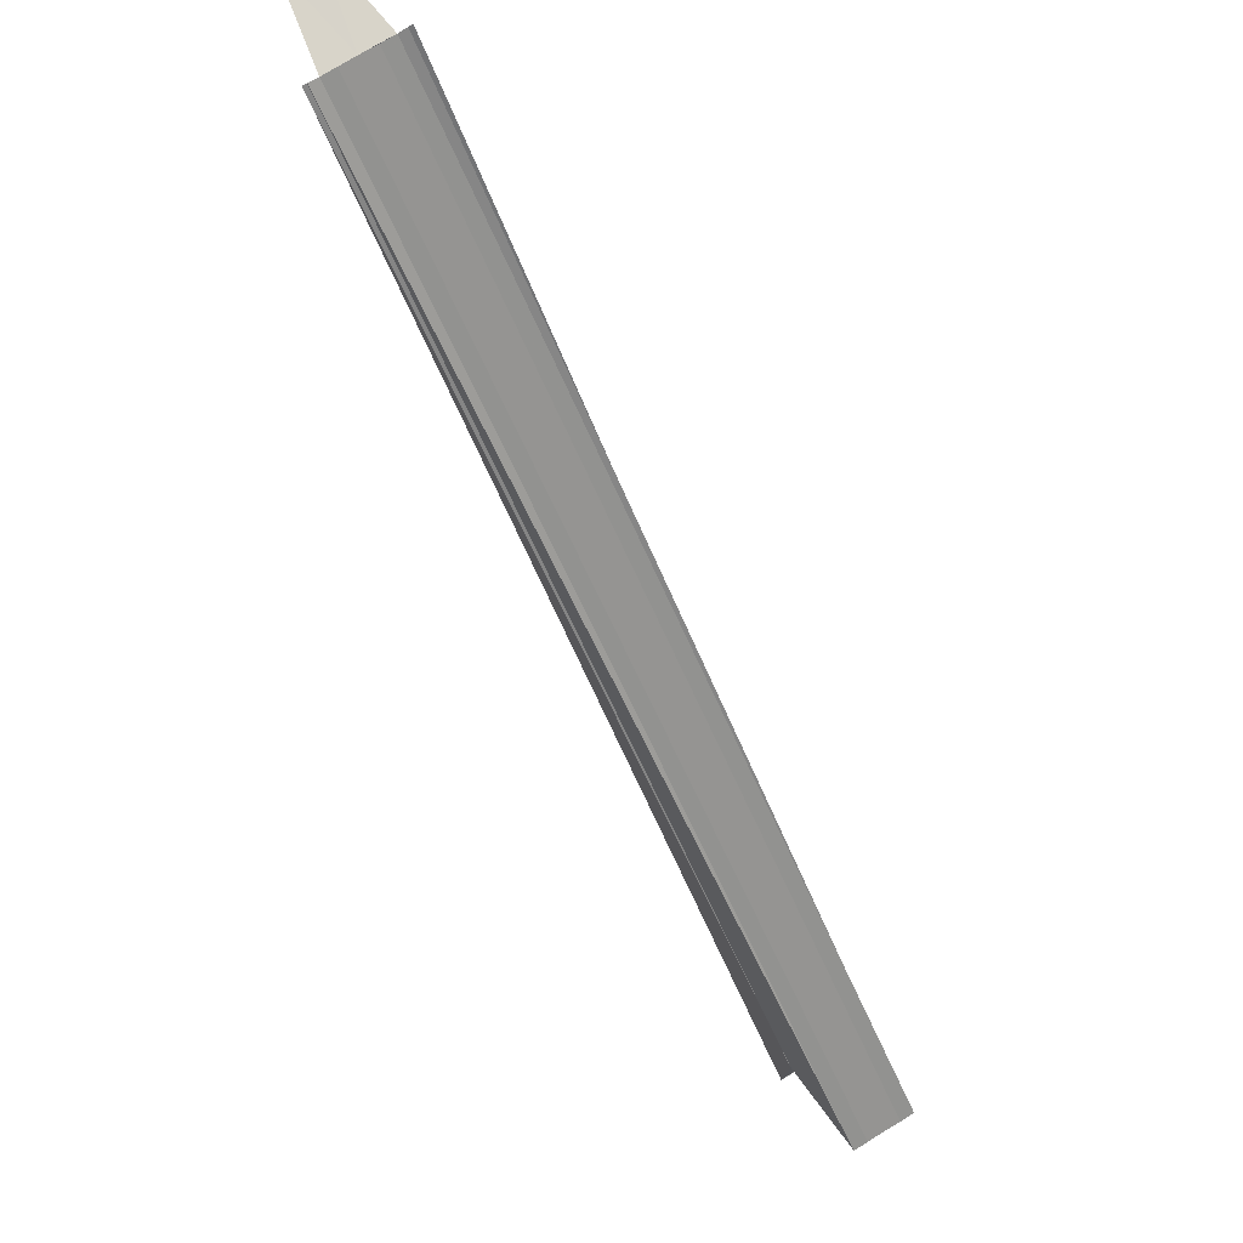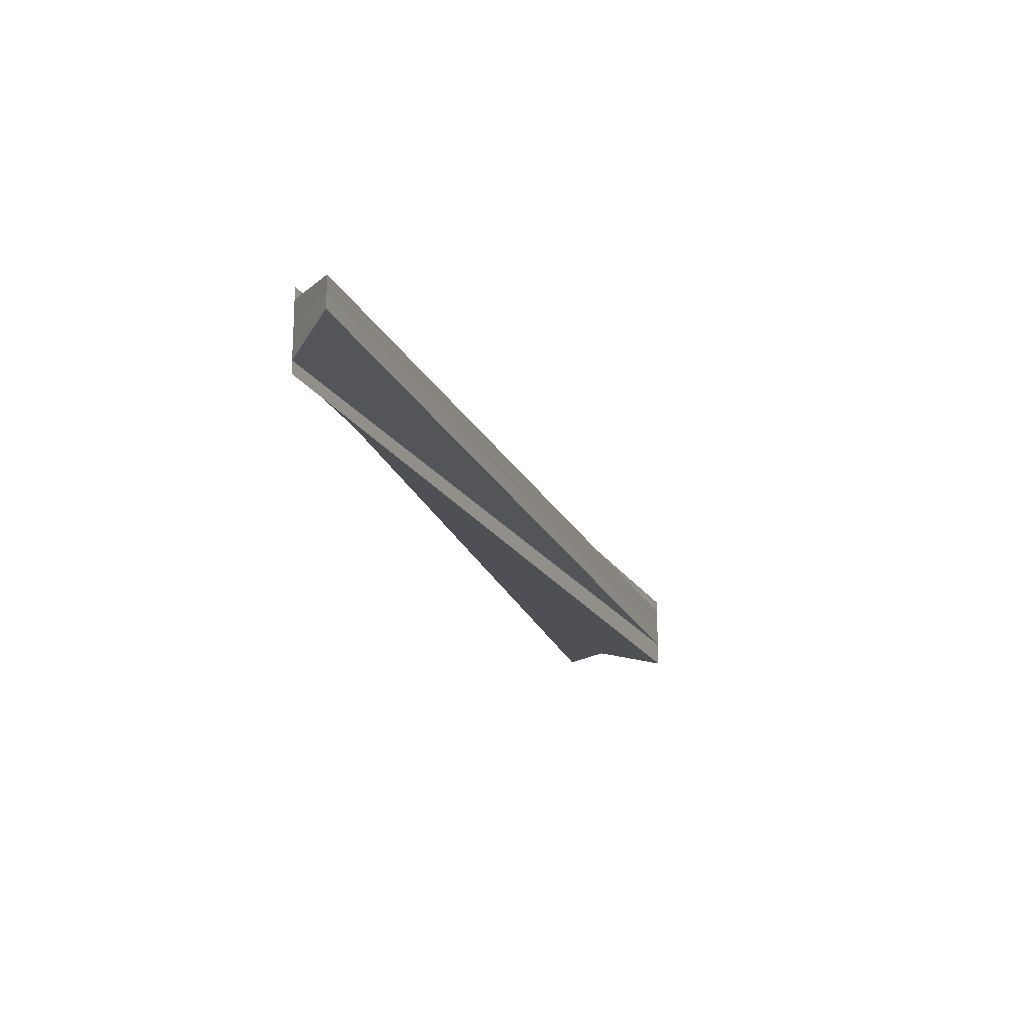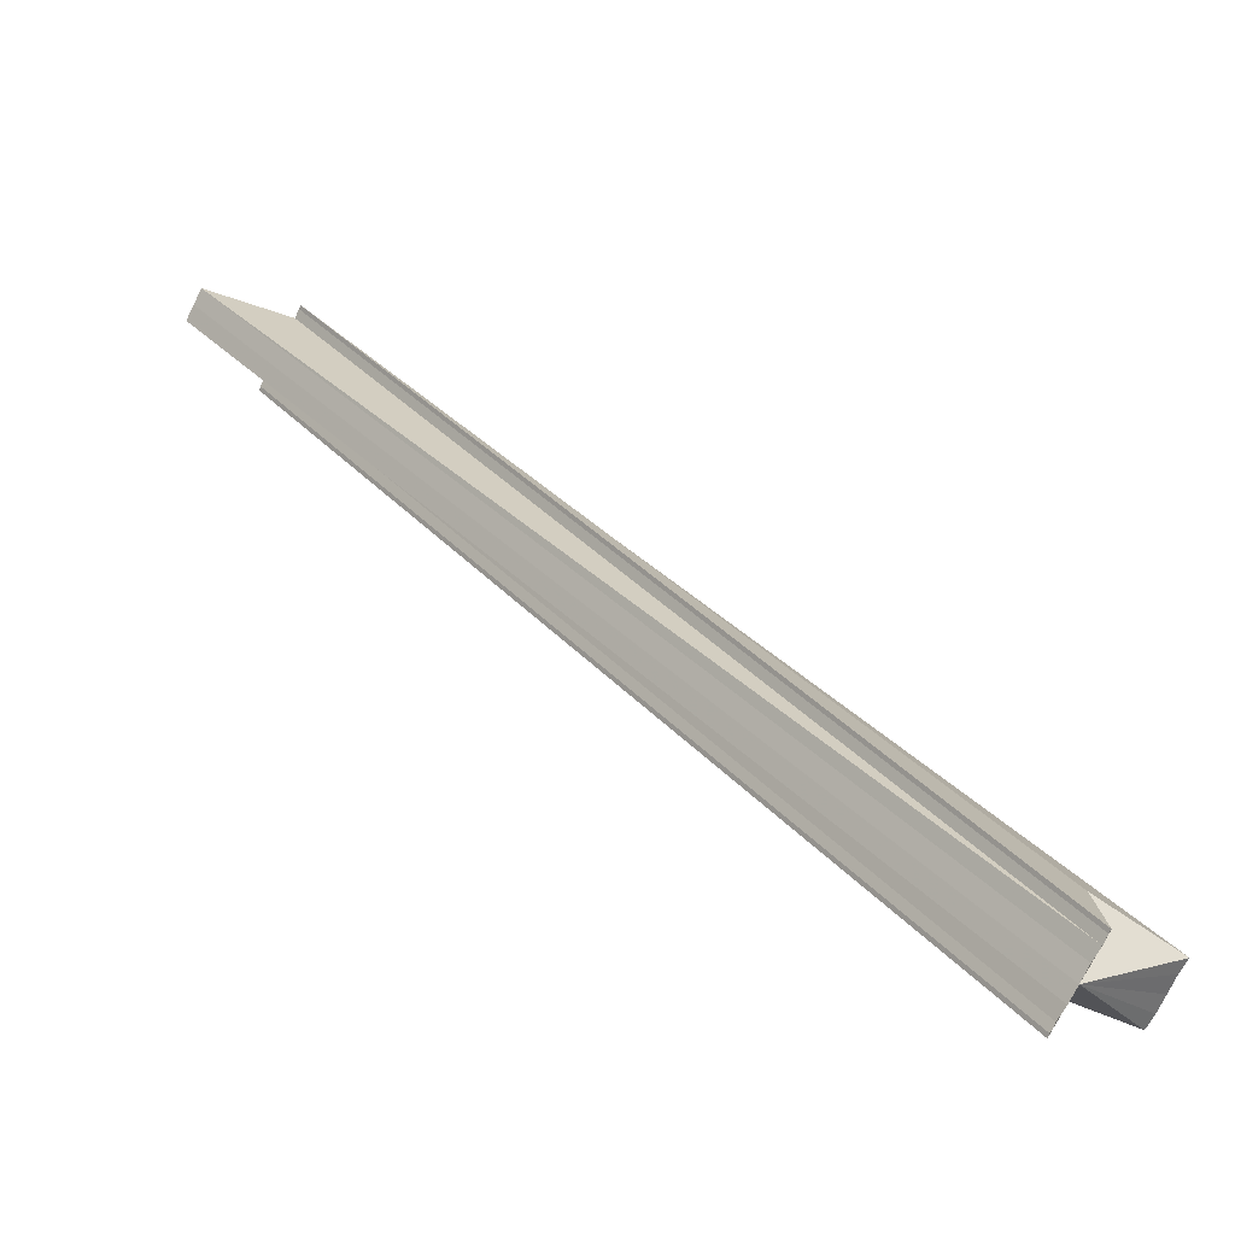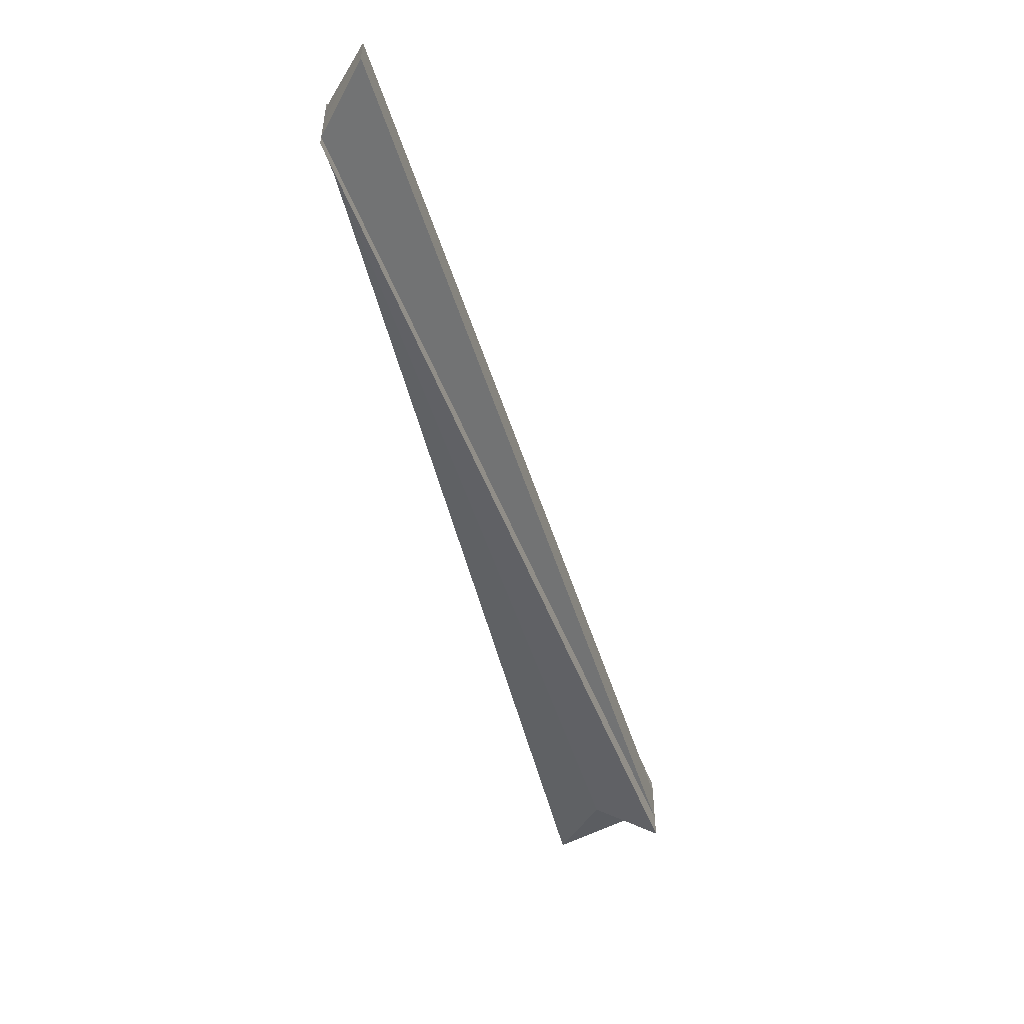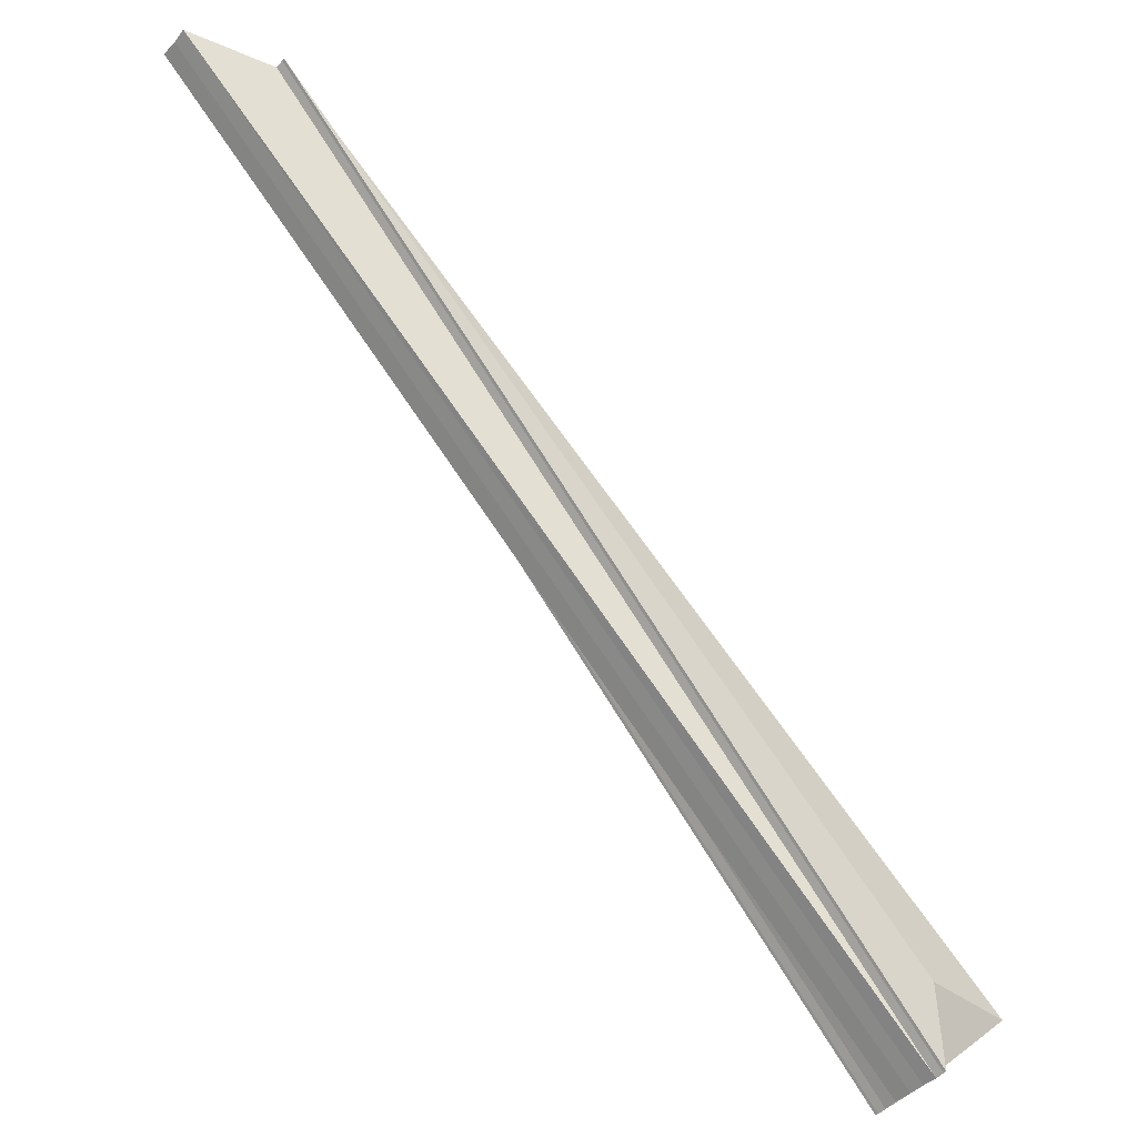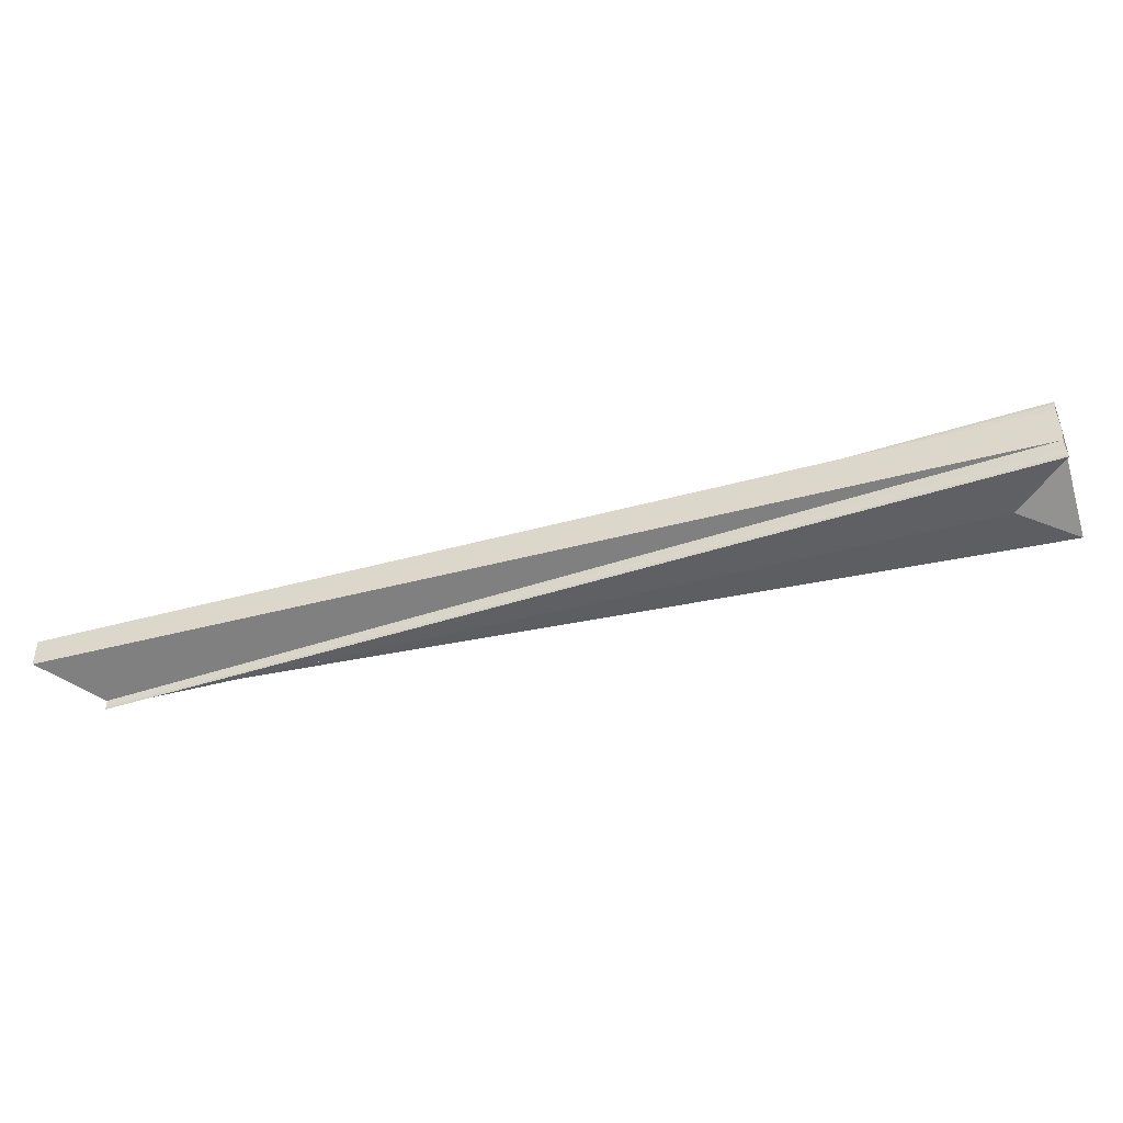
<metadata>
{"format":"obj","ext":"obj","renderer":"f3d","projection":"perspective","resolution":1024,"background":"white","views":[{"elev":75.5,"azim":58.9,"up":"+Y"},{"elev":-20.0,"azim":-116.0,"up":"+Z"},{"elev":-76.7,"azim":-27.4,"up":"+Y"},{"elev":-51.6,"azim":-117.8,"up":"+Z"},{"elev":-41.6,"azim":-36.6,"up":"+Y"},{"elev":-47.8,"azim":-28.7,"up":"+Z"}]}
</metadata>
<code>
o 11966
v 2226 1856 14.02
v 2226 1856 14.03
v 2226 1856 14.02
v 2226 1856 14.03
v 2226 1856 14.03
v 2226 1856 14.03
v 2226 1856 14.03
v 2226 1856 14.03
v 2226 1856 14.03
v 2226 1856 14.03
v 2226 1856 14.03
v 2226 1856 14.03
v 2226 1856 14.03
v 2226 1856 14.03
v 2226 1856 14.03
v 2226 1856 14.03
v 2226 1856 14.03
v 2226 1856 14.03
v 2226 1856 14.03
v 2226 1856 14.03
v 2226 1856 14.03
v 2226 1856 14.03
v 2226 1856 14.03
v 2226 1856 14.03
v 2226 1856 14.03
v 2226 1856 14.03
v 2226 1856 14.03
v 2226 1856 14.03
v 2226 1856 14.03
v 2226 1856 14.03
v 2226 1856 14.03
v 2226 1856 14.03
v 2226 1856 14.03
v 2226 1856 14.03
v 2226 1856 14.03
v 2226 1856 14.03
v 2226 1856 14.03
v 2226 1856 14.03
v 2226 1856 14.03
v 2226 1856 14.03
v 2226 1856 14.03
v 2226 1856 14.03
v 2226 1856 14.03
v 2226 1856 14.02
v 2226 1856 14.03
v 2226 1856 14.03
v 2226 1856 14.03
v 2226 1856 14.03
v 2226 1856 14.03
v 2226 1856 14.03
v 2226 1856 14.03
v 2226 1856 14.03
v 2226 1856 14.03
v 2226 1856 14.03
v 2226 1856 14.03
v 2226 1856 14.03
v 2226 1856 14.03
v 2226 1856 14.03
v 2226 1856 14.03
v 2226 1856 14.03
v 2226 1856 14.03
v 2226 1856 14.03
v 2226 1856 14.03
v 2226 1856 14.03
v 2226 1856 14.03
v 2226 1856 14.03
v 2226 1856 14.03
v 2226 1856 14.02
v 2226 1856 14.03
v 2226 1856 14.02
f 1 2 3
f 3 2 4
f 2 5 6
f 4 5 7
f 5 8 9
f 7 8 10
f 8 11 12
f 10 11 13
f 13 14 15
f 11 14 16
f 14 17 18
f 15 17 19
f 20 21 19
f 21 22 23
f 17 24 23
f 19 24 25
f 24 26 27
f 23 28 29
f 22 30 29
f 25 31 32
f 33 34 32
f 35 34 31
f 35 36 37
f 38 34 39
f 40 41 39
f 42 43 40
f 42 44 45
f 11 46 41
f 11 47 46
f 11 48 47
f 11 49 48
f 50 49 51
f 52 53 50
f 54 55 50
f 30 52 54
f 54 51 56
f 54 56 57
f 54 57 58
f 54 58 59
f 29 60 54
f 61 62 63
f 64 65 66
f 67 68 66
f 69 68 70

</code>
